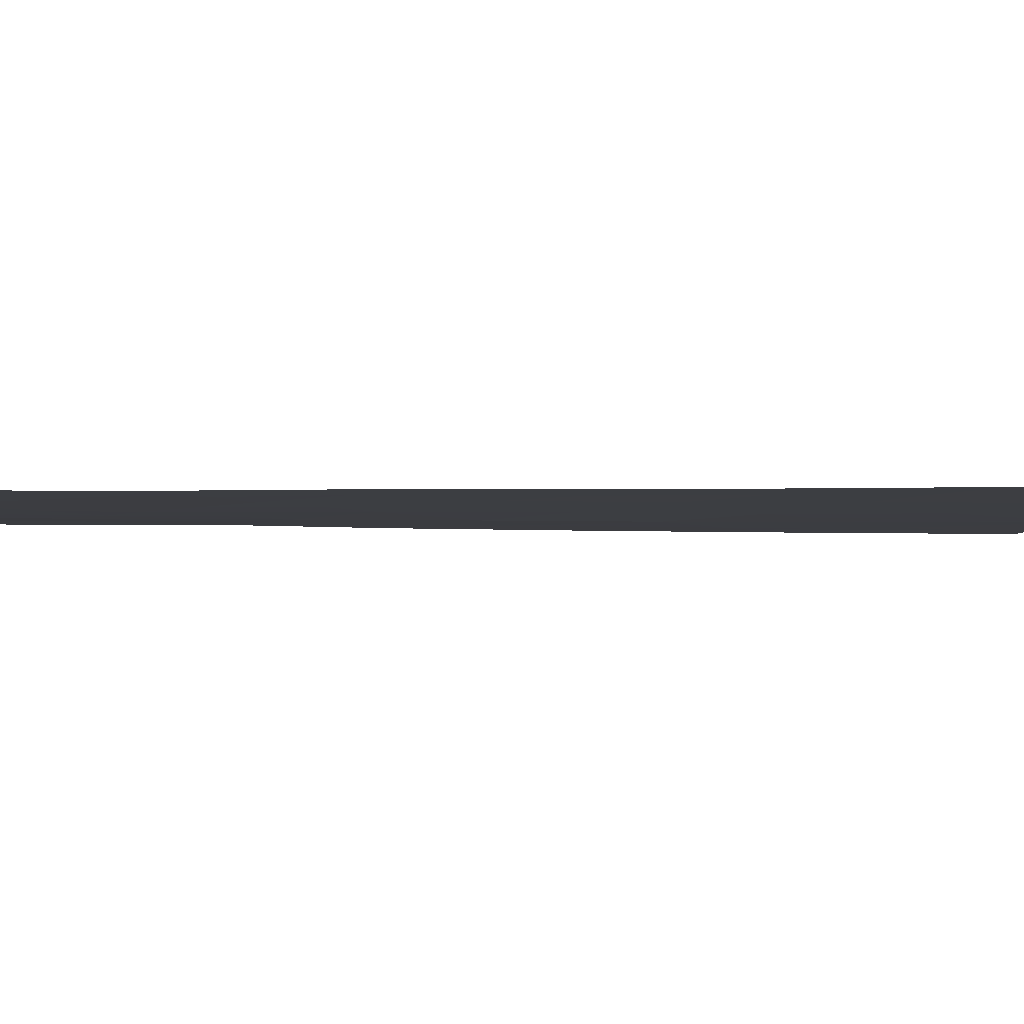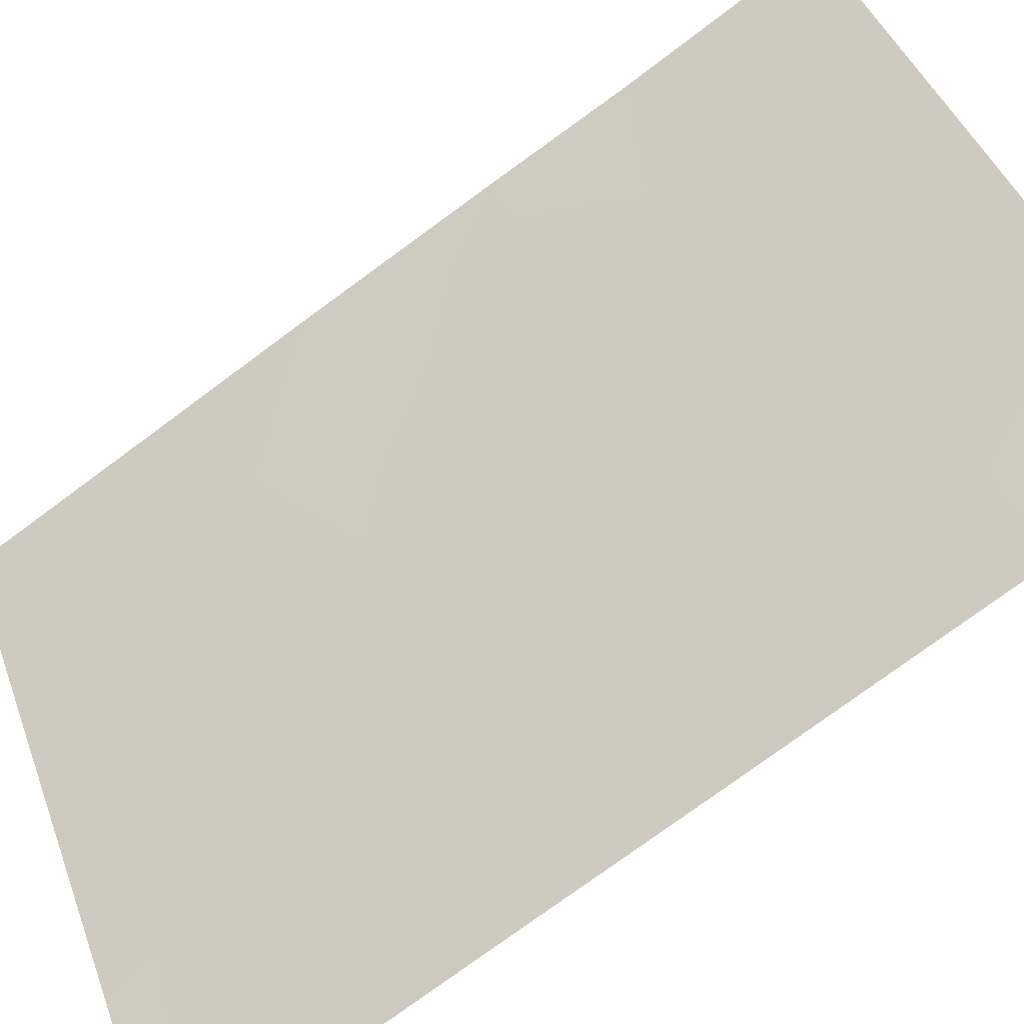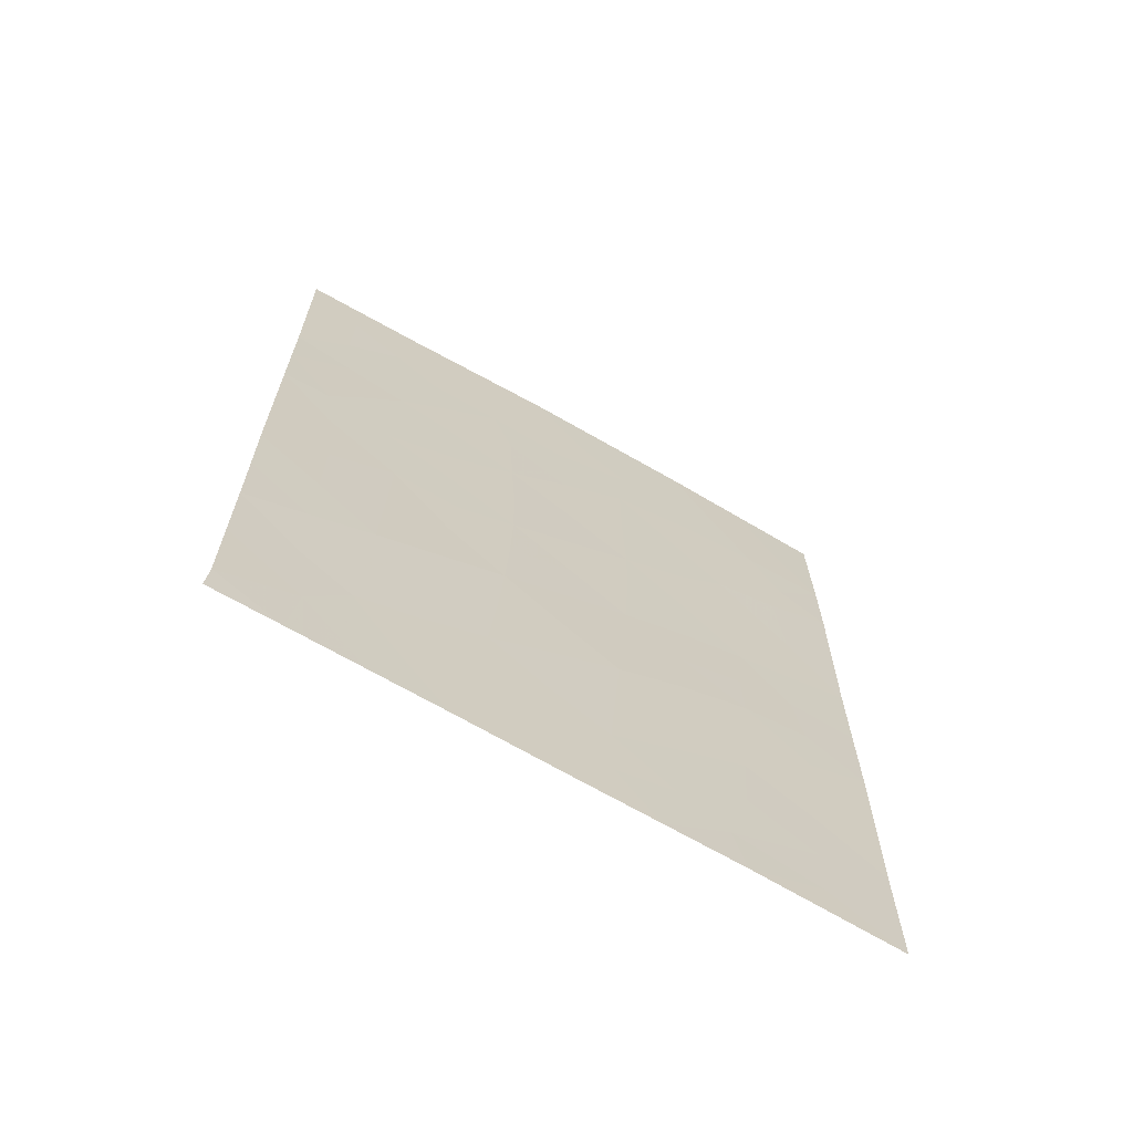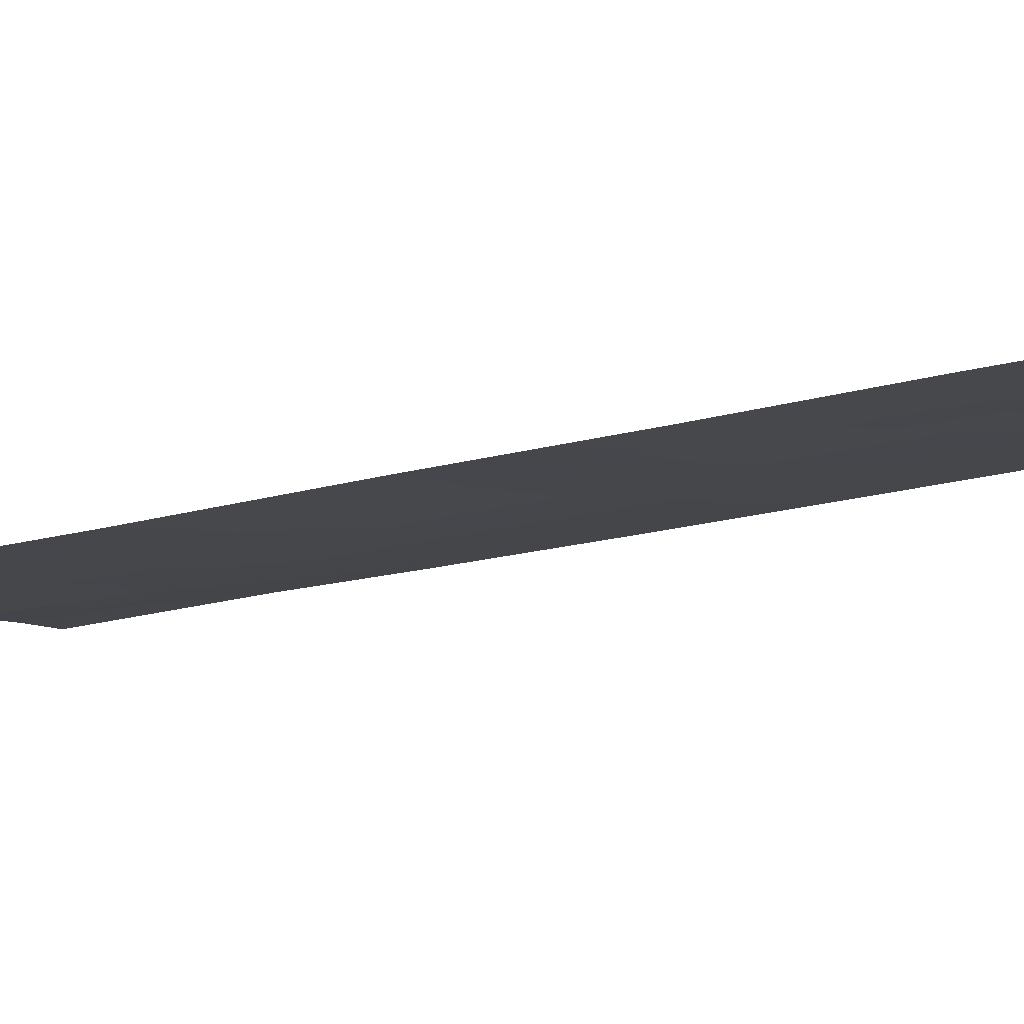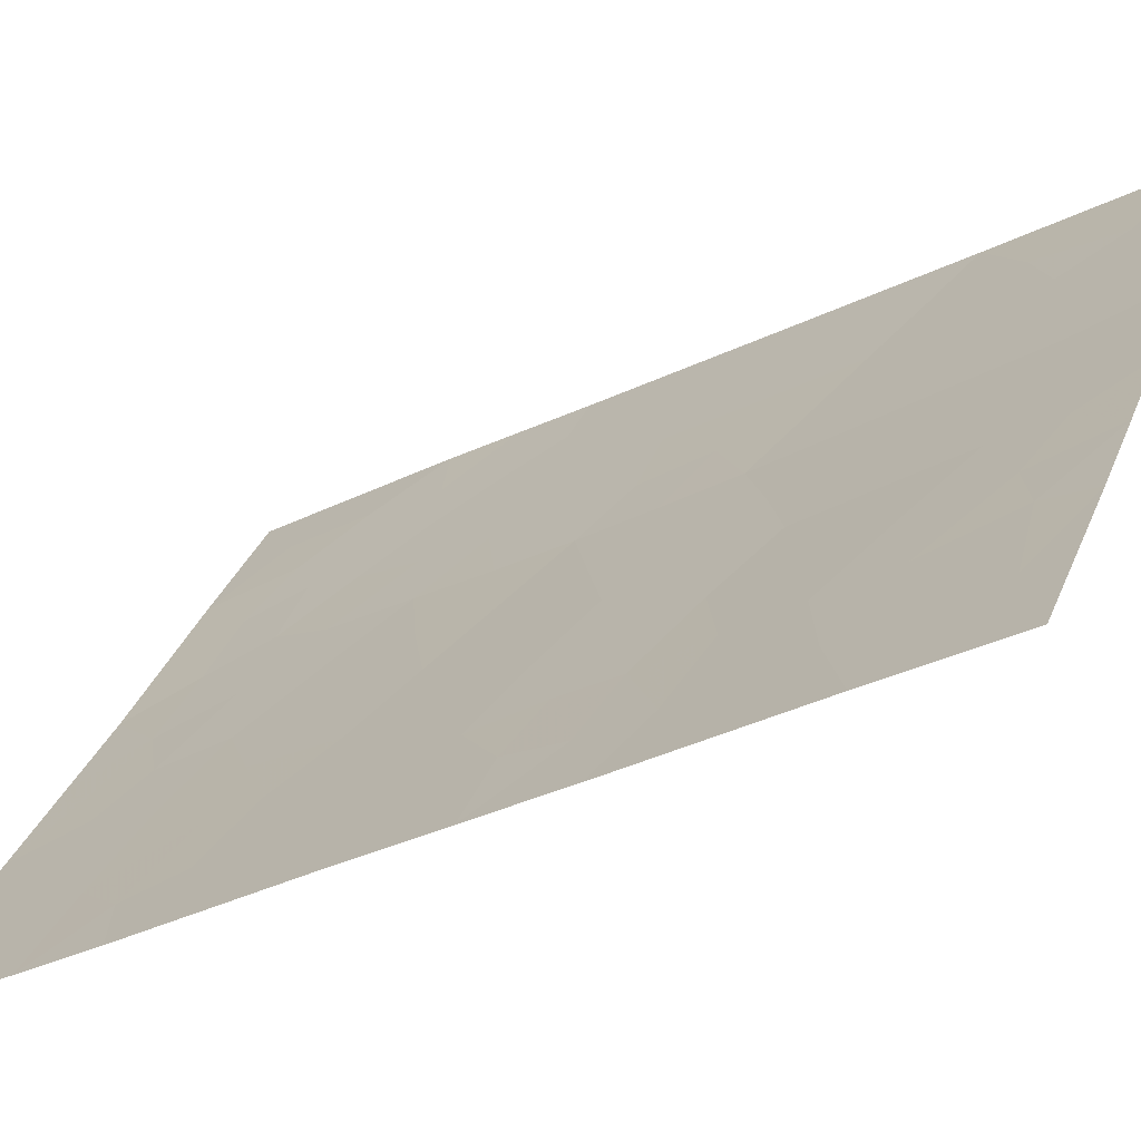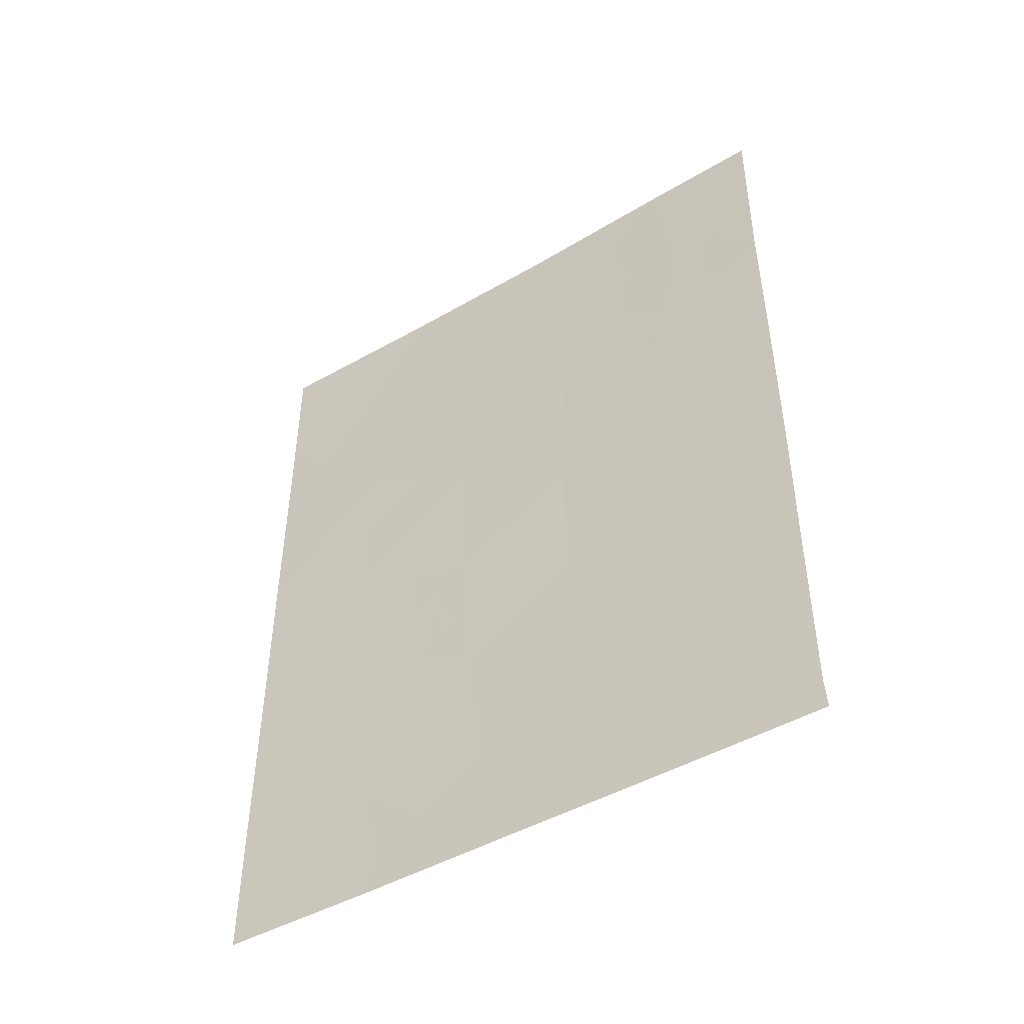
<metadata>
{"format":"obj","ext":"obj","renderer":"f3d","projection":"perspective","resolution":1024,"background":"white","views":[{"elev":-59.6,"azim":-90.1,"up":"+Z"},{"elev":-75.4,"azim":126.6,"up":"+Z"},{"elev":-67.5,"azim":92.8,"up":"+Y"},{"elev":-63.0,"azim":-78.9,"up":"+Z"},{"elev":-31.0,"azim":-53.9,"up":"+Z"},{"elev":-47.3,"azim":-23.8,"up":"+Y"}]}
</metadata>
<code>
v -83.59 50 41.43
v -80.09 45.52 46.91
v -82.89 41.45 42.5
v -82.81 39.51 42.63
v -83.89 40.64 41.01
v -85 39.67 39.37
v -80.11 47.38 46.93
v -81.05 43.94 45.35
v -81.96 42.42 43.9
v -84.97 47.18 39.33
v -82.21 50 43.56
v -81 41.6 45.4
v -81.98 46.31 43.9
v -82.54 38 43.06
v -84.98 42.1 39.35
v -80.07 40.79 46.86
v -80.07 42.88 46.89
v -83.79 38 41.16
v -82.98 43.33 42.38
v -81.68 38 44.37
v -80.94 39.61 45.51
v -80.07 38.44 46.84
v -84.98 44.61 39.35
v -81.01 50 45.51
v -80.05 38 46.86
v -84.98 50 39.34
v -84.97 48.27 39.33
v -85 38 39.37
v -80.1 50 46.96
v -82.01 44.33 43.84
v -81.01 46.91 45.46
v -81.88 40.37 44.04
v -80.57 38 46.06
v -83.92 46.41 40.93
v -83.01 45.33 42.31
v -84.02 44.06 40.8
v -84.29 48.19 40.36
v -83.69 38.66 41.32
v -82.98 47.69 42.35
v -81.13 46.11 45.26
v -80.45 45.55 46.33
v -82.85 40.48 42.57
v -83.35 40.09 41.83
v -83.37 41.03 41.78
v -83.91 41.5 40.98
v -83.4 41.94 41.73
v -84.41 39.3 40.24
v -84.44 40.23 40.2
v -83.86 39.71 41.06
v -84.56 47.49 39.95
v -81.51 43.02 44.62
v -81.99 43.38 43.86
v -81.57 43.91 44.53
v -83.17 38 42.11
v -80.5 44.63 46.24
v -81.54 44.77 44.6
v -84.98 43.35 39.35
v -84.52 44.32 40.06
v -84.42 43.36 40.2
v -84.51 42.55 40.07
v -83.96 43.17 40.89
v -80.07 41.83 46.87
v -80.53 41.17 46.14
v -80.54 42.25 46.13
v -82.5 44.81 43.09
v -82.5 43.83 43.11
v -83.01 44.3 42.33
v -81.02 42.66 45.38
v -81.48 42.01 44.66
v -80.07 39.61 46.85
v -80.53 40.06 46.15
v -80.11 48.69 46.95
v -80.51 48.17 46.31
v -80.52 49.28 46.29
v -80.97 40.54 45.46
v -83.3 38.96 41.91
v -82.83 38.69 42.62
v -84.97 49.14 39.33
v -82.45 47 43.17
v -82.49 45.86 43.11
v -82.99 46.48 42.35
v -81.53 45.73 44.61
v -82.01 45.29 43.85
v -85 38.83 39.37
v -84.4 38.49 40.26
v -84.39 38 40.27
v -80.64 38.91 45.97
v -80.08 44.2 46.9
v -80.56 43.4 46.13
v -80.92 48.81 45.65
v -80.56 50 46.23
v -82.9 50 42.5
v -82.6 49.13 42.95
v -84.99 40.88 39.36
v -84.5 41.7 40.09
v -80.1 46.45 46.92
v -80.55 47.14 46.22
v -81.49 46.66 44.69
v -83.52 45.83 41.54
v -83.53 44.73 41.53
v -84.04 45.12 40.76
v -84.98 45.9 39.34
v -84.44 46.71 40.14
v -84.52 45.47 40.04
v -82.47 42.87 43.15
v -82.42 41.91 43.2
v -82.93 42.39 42.44
v -83.63 48.03 41.37
v -83.94 49.04 40.9
v -83.46 47.04 41.64
v -83.96 47.1 40.87
v -81.38 39.91 44.82
v -81.44 40.97 44.72
v -81.84 39.14 44.12
v -82.38 40.91 43.27
v -82.34 39.88 43.35
v -80.92 47.83 45.63
v -82.37 38.86 43.32
v -81.93 41.42 43.96
v -81.13 38 45.21
v -81.96 47.43 43.94
v -81.38 47.57 44.88
v -81.26 48.34 45.09
v -83.5 43.74 41.59
v -82.11 38 43.71
v -83.44 42.84 41.66
v -84.57 49.11 39.95
v -84.27 50 40.4
v -81.41 49.1 44.86
v -82.41 48.2 43.25
v -81.98 49.09 43.93
v -81.61 50 44.54
v -80.69 46.17 45.96
v -80.96 45.22 45.52
v -81.24 38.89 45.04
v -83.97 42.38 40.87
v -83.04 48.64 42.27
v -84.41 41.03 40.23
v -81.8 48.27 44.21
v -83.1 49.48 42.19
v -83.42 49.07 41.68
f 42 43 44
f 44 45 46
f 47 48 49
f 10 27 50
f 51 52 53
f 77 54 76
f 53 56 8
f 57 58 59
f 62 63 64
f 65 66 67
f 68 69 51
f 70 87 71
f 72 73 74
f 71 75 63
f 25 33 22
f 49 43 76
f 27 78 127
f 79 80 81
f 82 56 83
f 84 47 85
f 28 85 86
f 88 89 55
f 64 68 89
f 90 24 74
f 96 133 97
f 98 40 82
f 99 100 101
f 102 103 104
f 105 106 107
f 110 111 108
f 52 105 66
f 112 113 75
f 112 135 114
f 42 115 116
f 97 117 73
f 118 116 114
f 113 119 69
f 65 80 83
f 104 101 58
f 121 122 98
f 122 123 117
f 110 81 99
f 100 67 124
f 77 118 14
f 61 124 126
f 107 46 126
f 111 34 103
f 119 115 106
f 123 129 90
f 130 93 131
f 131 132 129
f 134 40 133
f 40 31 133
f 3 42 44
f 42 4 43
f 44 43 5
f 3 44 46
f 44 5 45
f 46 45 136
f 38 47 49
f 47 6 48
f 49 48 5
f 50 27 37
f 8 51 53
f 51 9 52
f 53 52 30
f 54 18 38
f 53 30 56
f 8 56 134
f 15 57 60
f 57 23 58
f 59 58 36
f 61 59 36
f 17 62 64
f 62 16 63
f 64 63 12
f 35 65 67
f 65 30 66
f 67 66 19
f 8 68 51
f 68 12 69
f 51 69 9
f 16 70 71
f 70 22 87
f 29 72 74
f 72 7 73
f 74 73 90
f 16 71 63
f 71 21 75
f 63 75 12
f 14 54 77
f 77 76 4
f 38 49 76
f 49 5 43
f 76 43 4
f 26 127 78
f 39 79 81
f 79 13 80
f 81 80 35
f 13 82 83
f 82 134 56
f 83 56 30
f 28 84 85
f 84 6 47
f 85 47 38
f 38 18 85
f 86 85 18
f 22 33 87
f 2 88 55
f 88 17 89
f 55 89 8
f 17 64 89
f 64 12 68
f 89 68 8
f 74 24 91
f 74 91 29
f 1 92 140
f 92 11 93
f 6 94 48
f 94 15 95
f 48 138 5
f 94 95 138
f 60 136 95
f 138 45 5
f 7 96 97
f 96 2 41
f 97 133 31
f 13 98 82
f 98 31 40
f 82 40 134
f 34 99 101
f 99 35 100
f 101 100 36
f 23 102 104
f 102 10 103
f 104 103 34
f 19 105 107
f 105 9 106
f 107 106 3
f 39 108 137
f 30 52 66
f 52 9 105
f 66 105 19
f 21 112 75
f 112 32 113
f 75 113 12
f 32 112 114
f 112 21 135
f 114 135 20
f 4 42 116
f 42 3 115
f 116 115 32
f 7 97 73
f 97 31 117
f 73 117 90
f 114 125 118
f 118 4 116
f 114 116 32
f 12 113 69
f 113 32 119
f 69 119 9
f 30 65 83
f 65 35 80
f 83 80 13
f 33 120 87
f 120 20 135
f 87 120 135
f 23 104 58
f 104 34 101
f 58 101 36
f 13 121 98
f 121 139 122
f 98 122 31
f 31 122 117
f 122 139 123
f 117 123 90
f 99 81 35
f 36 100 124
f 100 35 67
f 124 67 19
f 4 118 77
f 125 114 20
f 14 118 125
f 136 61 126
f 61 36 124
f 126 124 19
f 19 107 126
f 107 3 46
f 126 46 136
f 127 26 128
f 109 128 1
f 27 127 37
f 37 111 50
f 50 103 10
f 9 119 106
f 119 32 115
f 106 115 3
f 123 139 129
f 90 129 24
f 131 93 11
f 139 131 129
f 131 11 132
f 129 132 24
f 130 139 121
f 121 13 79
f 130 79 39
f 71 87 21
f 127 128 109
f 37 127 109
f 134 133 41
f 8 134 55
f 87 135 21
f 41 133 96
f 60 57 59
f 136 60 61
f 61 60 59
f 2 55 41
f 141 1 140
f 95 136 45
f 94 138 48
f 95 15 60
f 138 95 45
f 134 41 55
f 109 108 37
f 108 111 37
f 137 108 141
f 130 39 137
f 121 79 130
f 110 108 39
f 139 130 131
f 110 39 81
f 130 137 93
f 140 92 93
f 137 140 93
f 140 137 141
f 1 141 109
f 141 108 109
f 111 103 50
f 38 76 54
f 34 111 110
f 34 110 99

</code>
